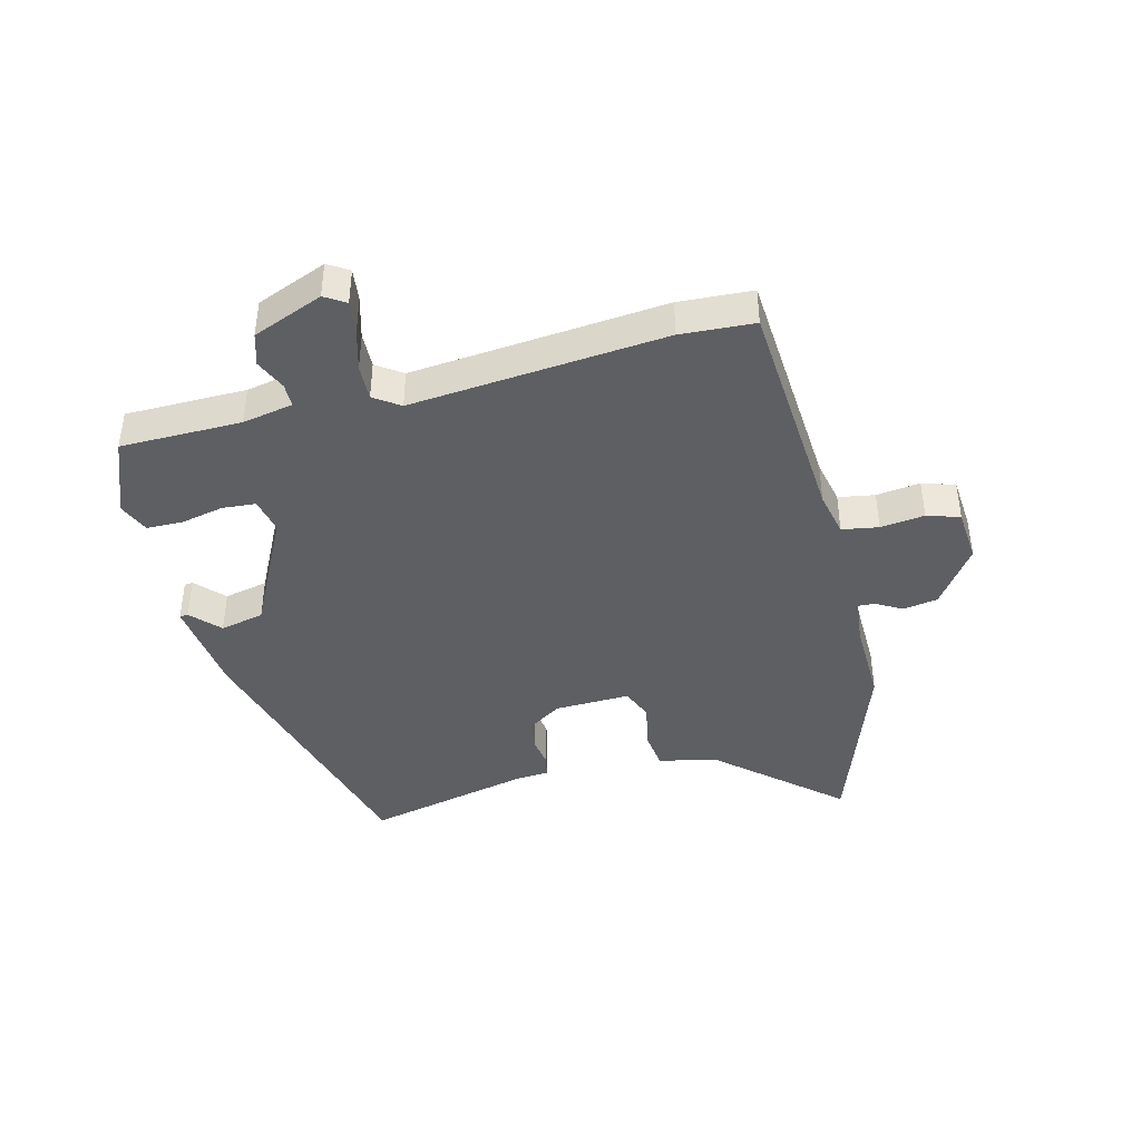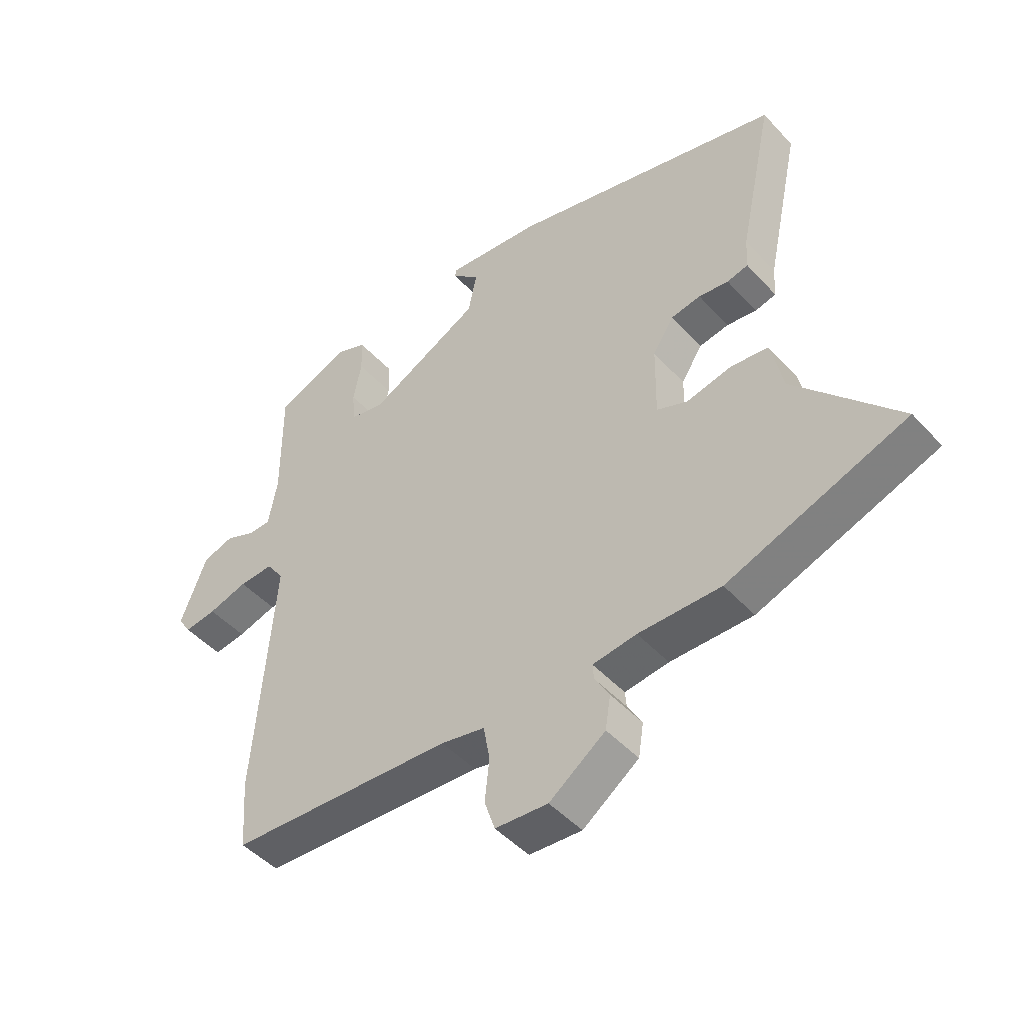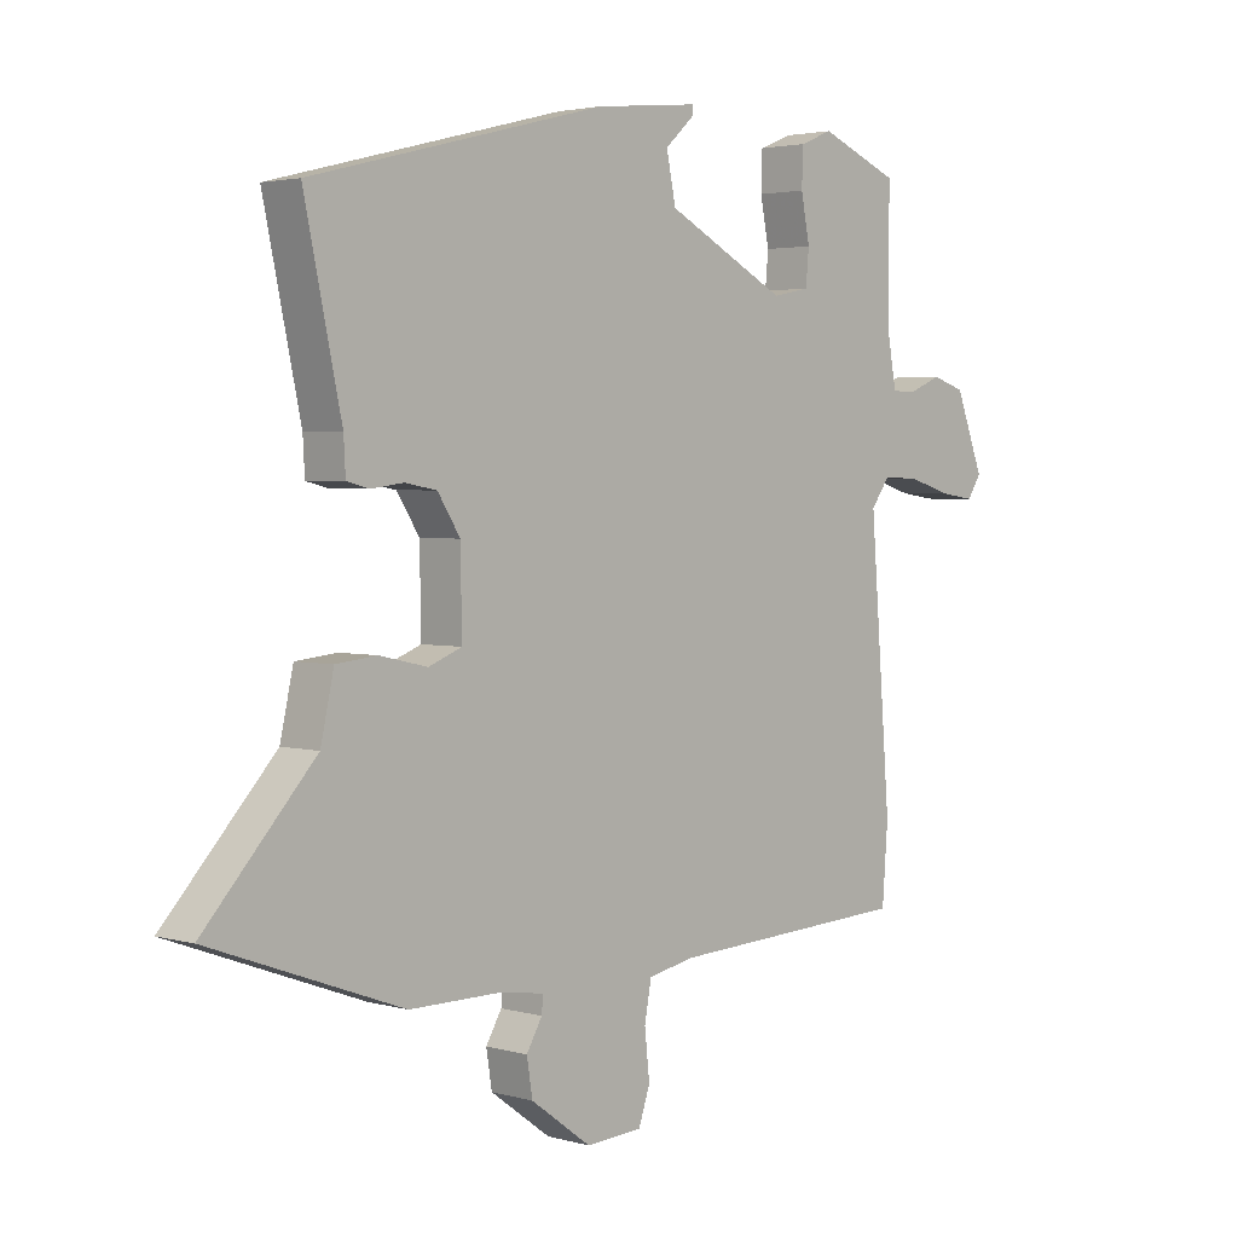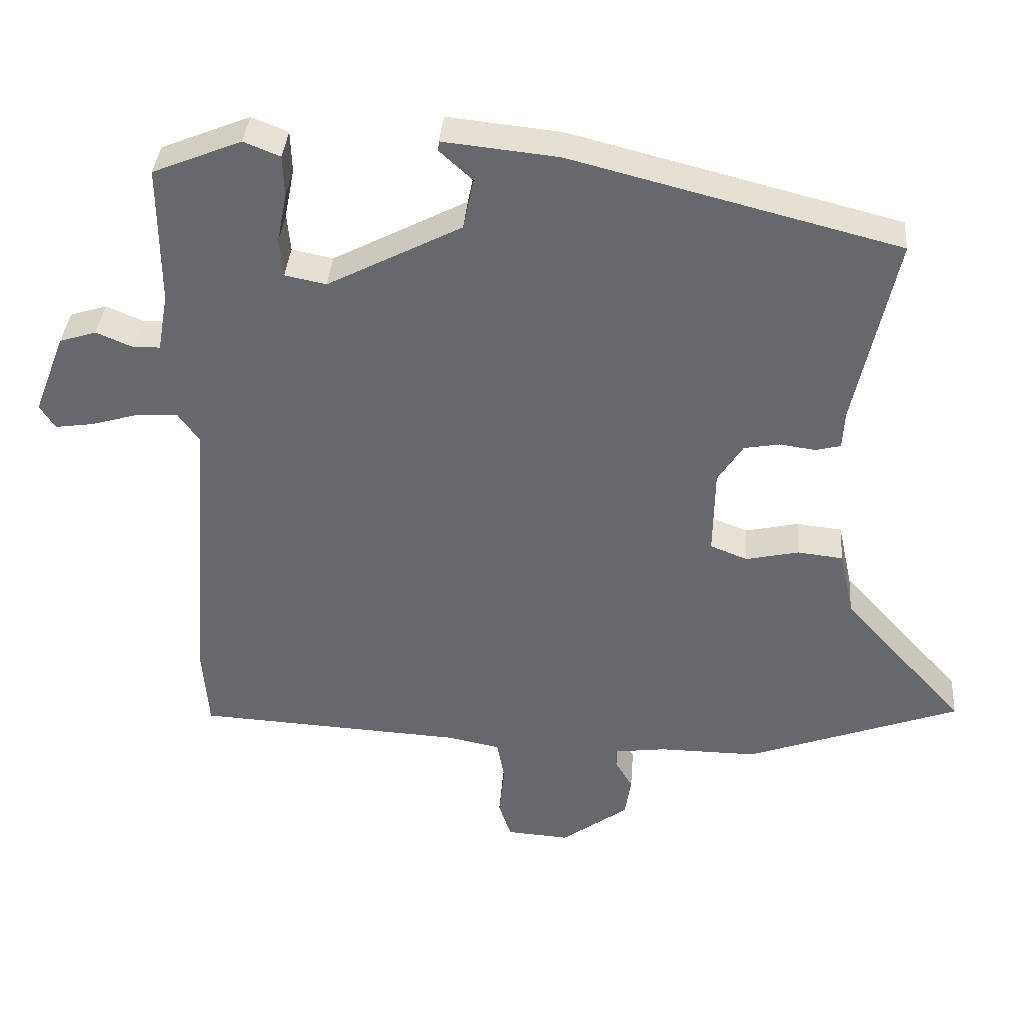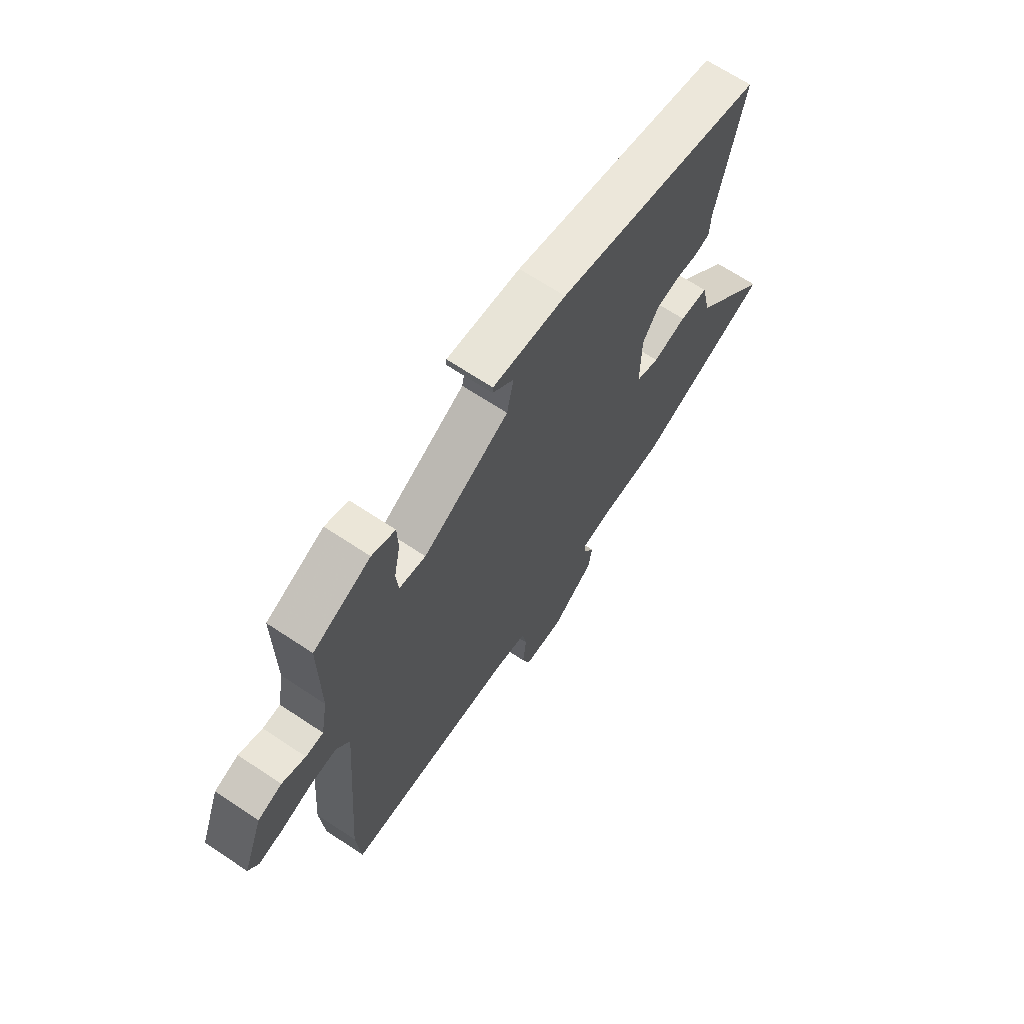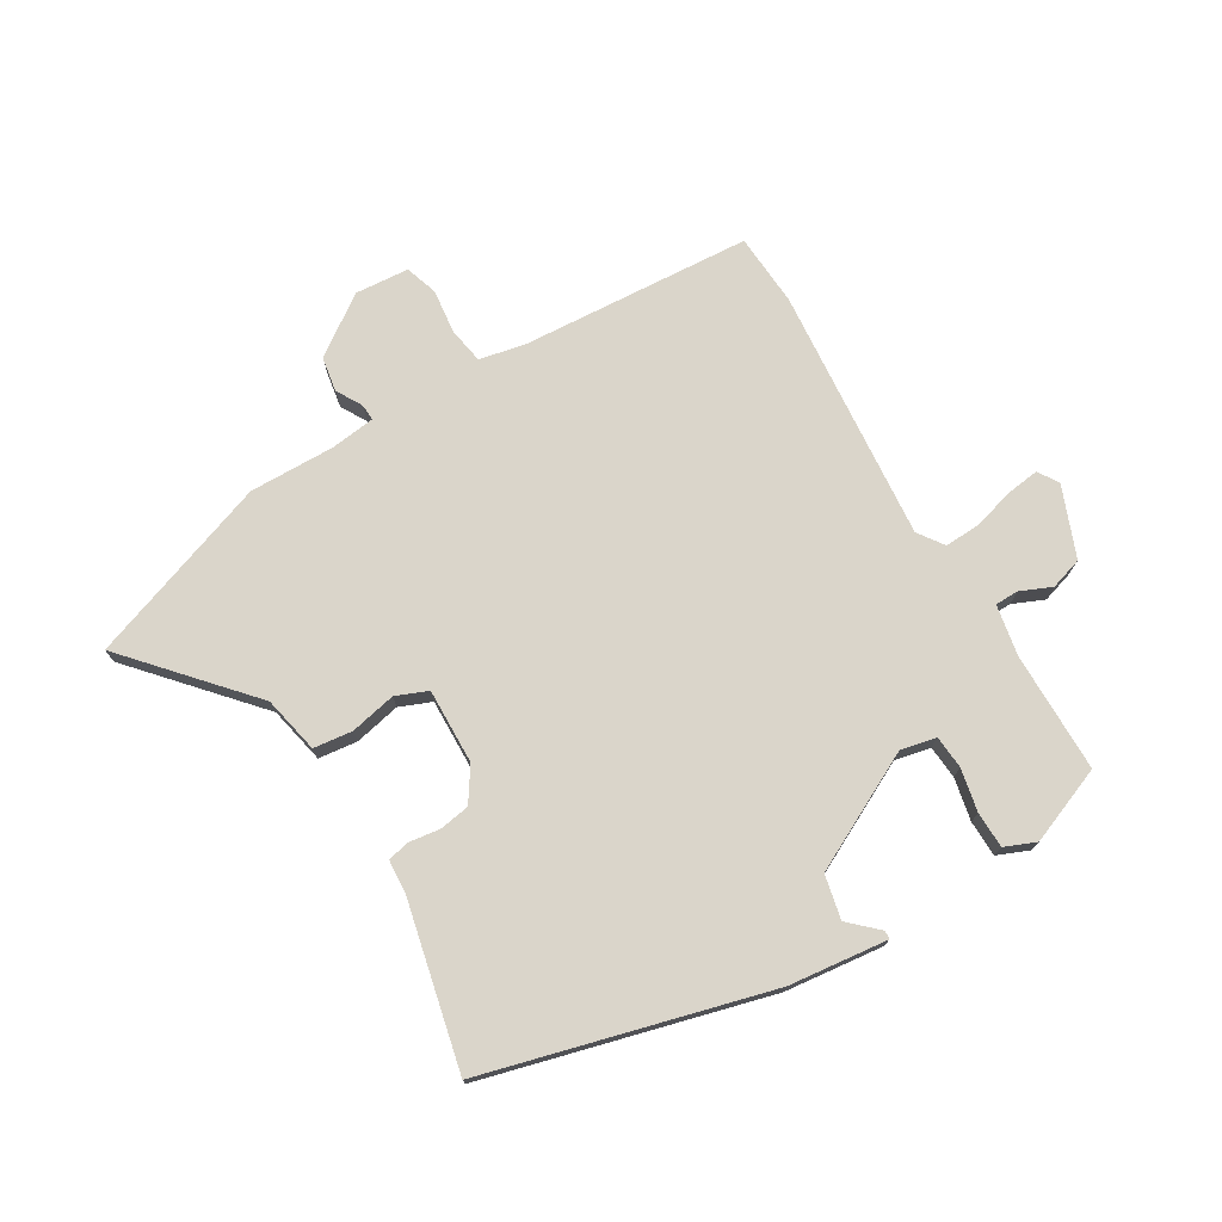
<metadata>
{"format":"obj","ext":"obj","renderer":"f3d","projection":"perspective","resolution":1024,"background":"white","views":[{"elev":-41.7,"azim":105.1,"up":"+Y"},{"elev":-47.0,"azim":-140.2,"up":"+Z"},{"elev":2.9,"azim":-46.2,"up":"+Z"},{"elev":37.0,"azim":-175.6,"up":"+Z"},{"elev":67.4,"azim":123.7,"up":"+Z"},{"elev":74.2,"azim":-30.2,"up":"+Y"}]}
</metadata>
<code>
v -0.519 0.07 0.385
v -0.051 0.07 0.504
v 0.113 0.07 0.521
v 0.114 0.07 0.507
v 0.067 0.07 0.464
v 0.082 0.07 0.391
v 0.274 0.07 0.291
v 0.333 0.07 0.303
v 0.338 0.07 0.358
v 0.324 0.07 0.429
v 0.326 0.07 0.489
v 0.378 0.07 0.51
v 0.505 0.07 0.458
v 0.504 0.07 0.258
v 0.519 0.07 0.174
v 0.558 0.07 0.173
v 0.61 0.07 0.195
v 0.663 0.07 0.178
v 0.708 0.07 0.061
v 0.686 0.07 0.027
v 0.631 0.07 0.035
v 0.563 0.07 0.055
v 0.504 0.07 0.058
v 0.474 0.07 0.016
v 0.507 0.07 -0.405
v 0.498 0.07 -0.526
v 0.114 0.07 -0.547
v 0.039 0.07 -0.562
v 0.028 0.07 -0.622
v 0.036 0.07 -0.695
v 0.018 0.07 -0.749
v -0.072 0.07 -0.755
v -0.168 0.07 -0.685
v -0.177 0.07 -0.628
v -0.152 0.07 -0.585
v -0.15 0.07 -0.558
v -0.225 0.07 -0.548
v -0.366 0.07 -0.549
v -0.672 0.07 -0.437
v -0.496 0.07 -0.243
v -0.475 0.07 -0.148
v -0.41 0.07 -0.141
v -0.334 0.07 -0.158
v -0.281 0.07 -0.137
v -0.283 0.07 -0.012
v -0.319 0.07 0.044
v -0.37 0.07 0.053
v -0.421 0.07 0.046
v -0.457 0.07 0.055
v -0.46 0.07 0.11
v -0.519 0 0.385
v -0.051 0 0.504
v 0.113 0 0.521
v 0.114 0 0.507
v 0.067 0 0.464
v 0.082 0 0.391
v 0.274 0 0.291
v 0.333 0 0.303
v 0.338 0 0.358
v 0.324 0 0.429
v 0.326 0 0.489
v 0.378 0 0.51
v 0.505 0 0.458
v 0.504 0 0.258
v 0.519 0 0.174
v 0.558 0 0.173
v 0.61 0 0.195
v 0.663 0 0.178
v 0.708 0 0.061
v 0.686 0 0.027
v 0.631 0 0.035
v 0.563 0 0.055
v 0.504 0 0.058
v 0.474 0 0.016
v 0.507 0 -0.405
v 0.498 0 -0.526
v 0.114 0 -0.547
v 0.039 0 -0.562
v 0.028 0 -0.622
v 0.036 0 -0.695
v 0.018 0 -0.749
v -0.072 0 -0.755
v -0.168 0 -0.685
v -0.177 0 -0.628
v -0.152 0 -0.585
v -0.15 0 -0.558
v -0.225 0 -0.548
v -0.366 0 -0.549
v -0.672 0 -0.437
v -0.496 0 -0.243
v -0.475 0 -0.148
v -0.41 0 -0.141
v -0.334 0 -0.158
v -0.281 0 -0.137
v -0.283 0 -0.012
v -0.319 0 0.044
v -0.37 0 0.053
v -0.421 0 0.046
v -0.457 0 0.055
v -0.46 0 0.11
f 47 48 49 50
f 1 2 3
f 50 1 3
f 47 50 3
f 46 47 3
f 40 41 42 43
f 40 43 44
f 39 40 44
f 38 39 44
f 37 38 44
f 36 37 44 45
f 33 34 35
f 32 33 35
f 31 32 35
f 30 31 35
f 29 30 35
f 28 29 35 36
f 27 28 36 45
f 27 45 46
f 26 27 46
f 25 26 46
f 24 25 46
f 20 21 22
f 19 20 22
f 18 19 22
f 17 18 22
f 16 17 22
f 15 16 22 23
f 23 24 46
f 15 23 46
f 14 15 46
f 12 13 14
f 11 12 14
f 10 11 14
f 9 10 14
f 3 4 5
f 46 3 5
f 46 5 6
f 8 9 14
f 7 8 14 46
f 6 7 46
f 100 99 98 97
f 53 52 51
f 53 51 100
f 53 100 97
f 53 97 96
f 93 92 91 90
f 94 93 90
f 94 90 89
f 94 89 88
f 94 88 87
f 95 94 87 86
f 85 84 83
f 85 83 82
f 85 82 81
f 85 81 80
f 85 80 79
f 86 85 79 78
f 95 86 78 77
f 96 95 77
f 96 77 76
f 96 76 75
f 96 75 74
f 72 71 70
f 72 70 69
f 72 69 68
f 72 68 67
f 72 67 66
f 73 72 66 65
f 96 74 73
f 96 73 65
f 96 65 64
f 64 63 62
f 64 62 61
f 64 61 60
f 64 60 59
f 55 54 53
f 55 53 96
f 56 55 96
f 64 59 58
f 96 64 58 57
f 96 57 56
f 1 51 52 2
f 2 52 53 3
f 3 53 54 4
f 4 54 55 5
f 5 55 56 6
f 6 56 57 7
f 7 57 58 8
f 8 58 59 9
f 9 59 60 10
f 10 60 61 11
f 11 61 62 12
f 12 62 63 13
f 13 63 64 14
f 14 64 65 15
f 15 65 66 16
f 16 66 67 17
f 17 67 68 18
f 18 68 69 19
f 19 69 70 20
f 20 70 71 21
f 21 71 72 22
f 22 72 73 23
f 23 73 74 24
f 24 74 75 25
f 25 75 76 26
f 26 76 77 27
f 27 77 78 28
f 28 78 79 29
f 29 79 80 30
f 30 80 81 31
f 31 81 82 32
f 32 82 83 33
f 33 83 84 34
f 34 84 85 35
f 35 85 86 36
f 36 86 87 37
f 37 87 88 38
f 38 88 89 39
f 39 89 90 40
f 40 90 91 41
f 41 91 92 42
f 42 92 93 43
f 43 93 94 44
f 44 94 95 45
f 45 95 96 46
f 46 96 97 47
f 47 97 98 48
f 48 98 99 49
f 49 99 100 50
f 50 100 51 1

</code>
